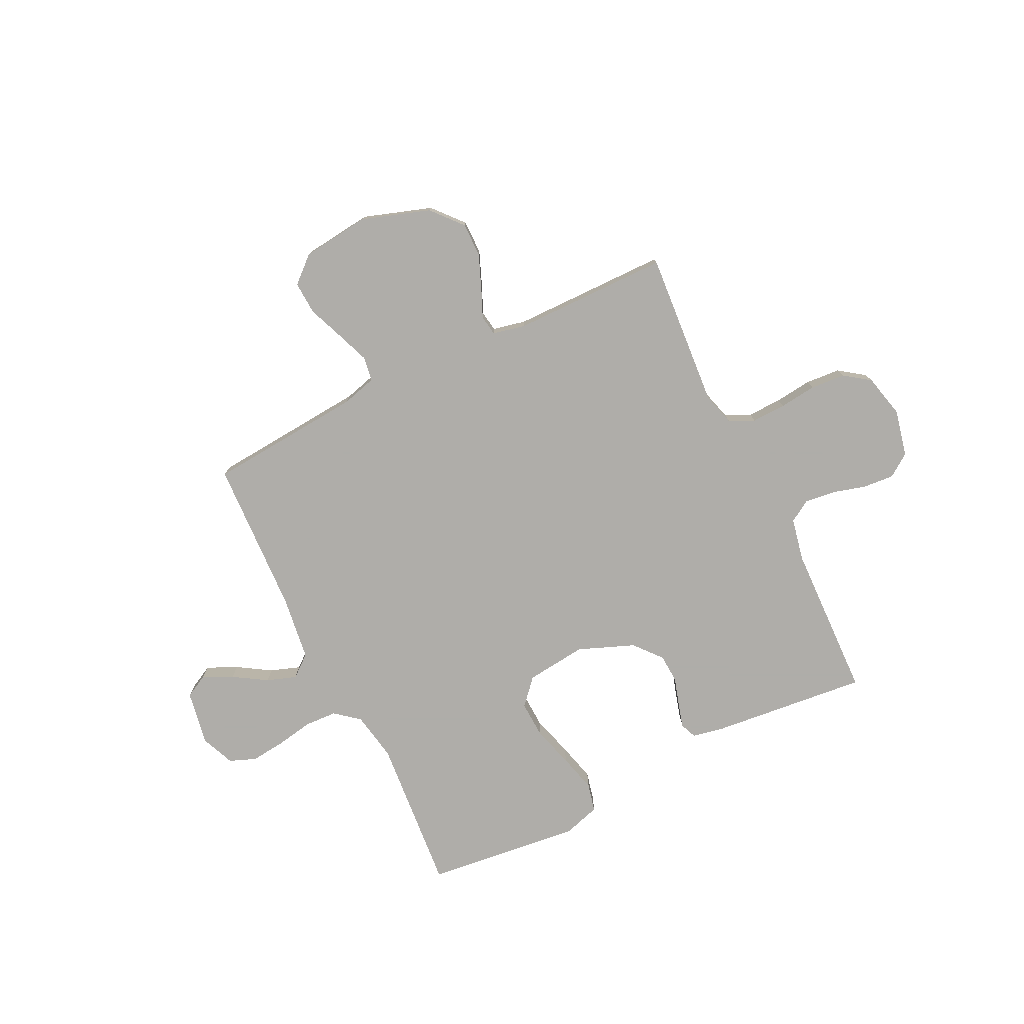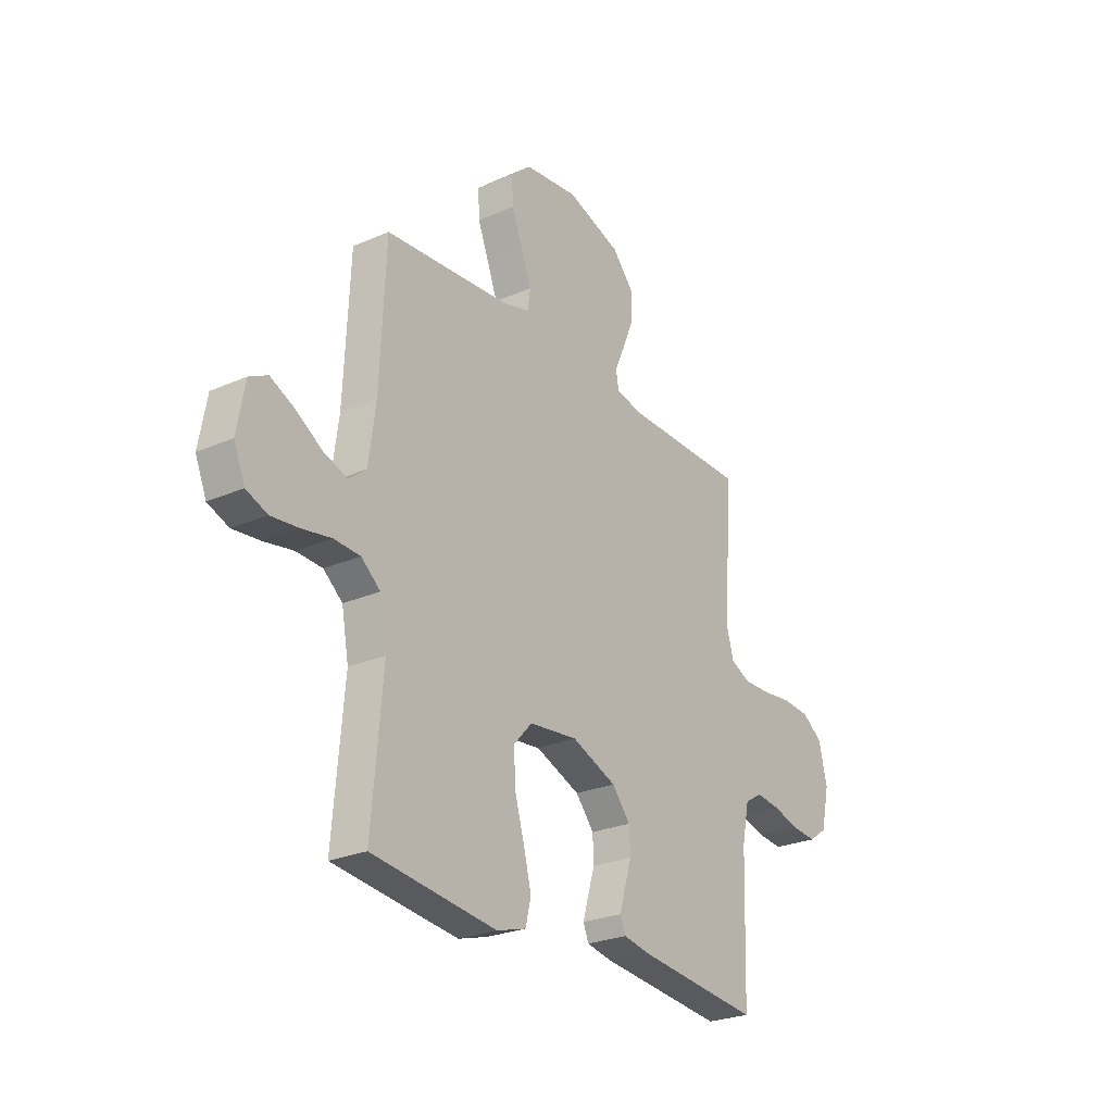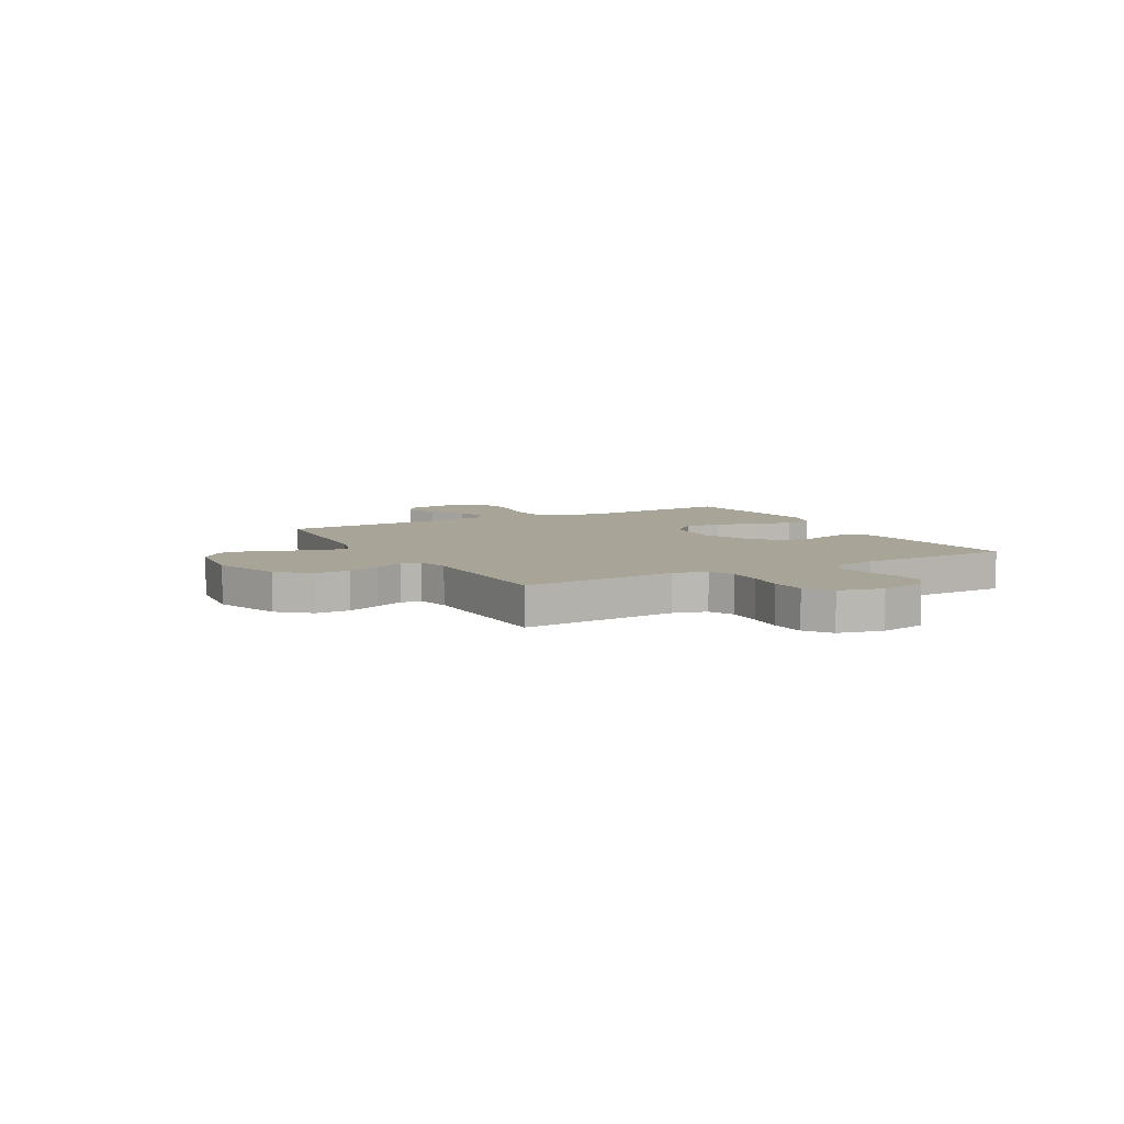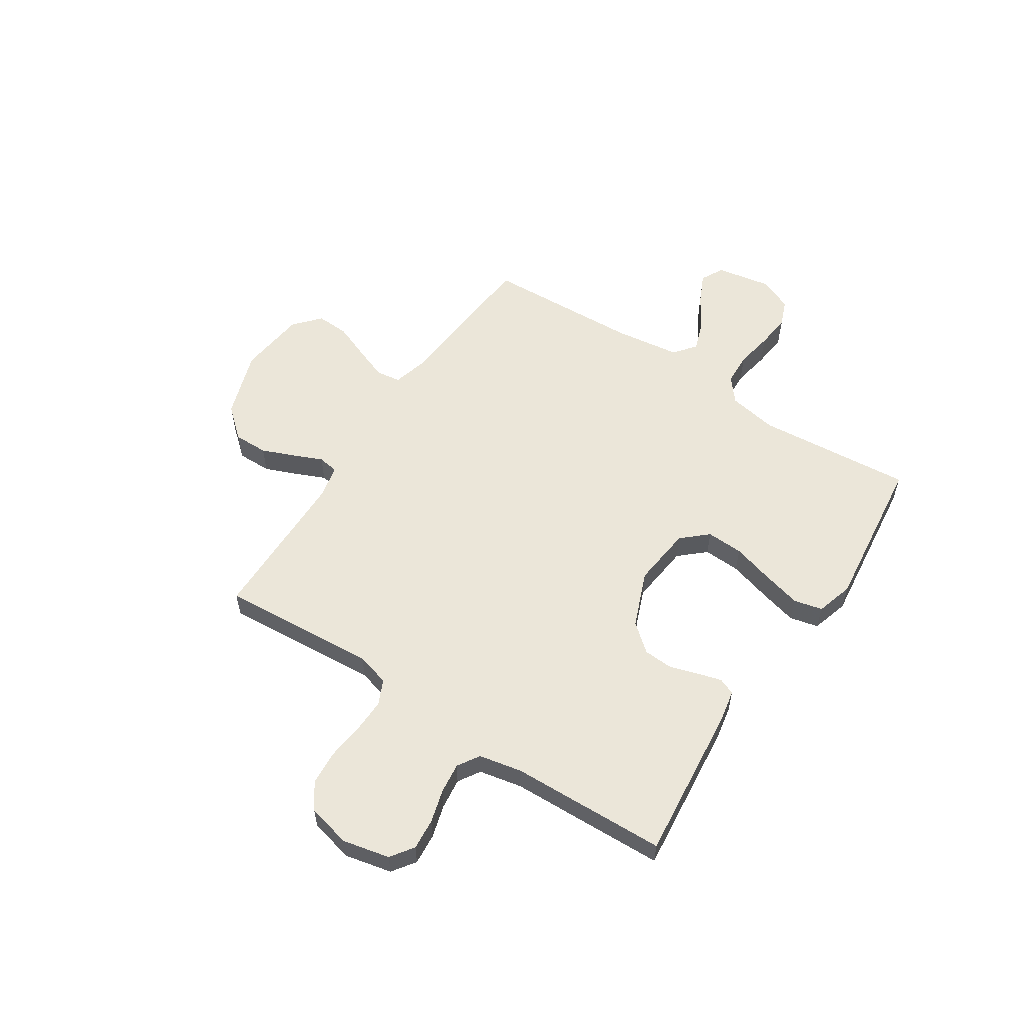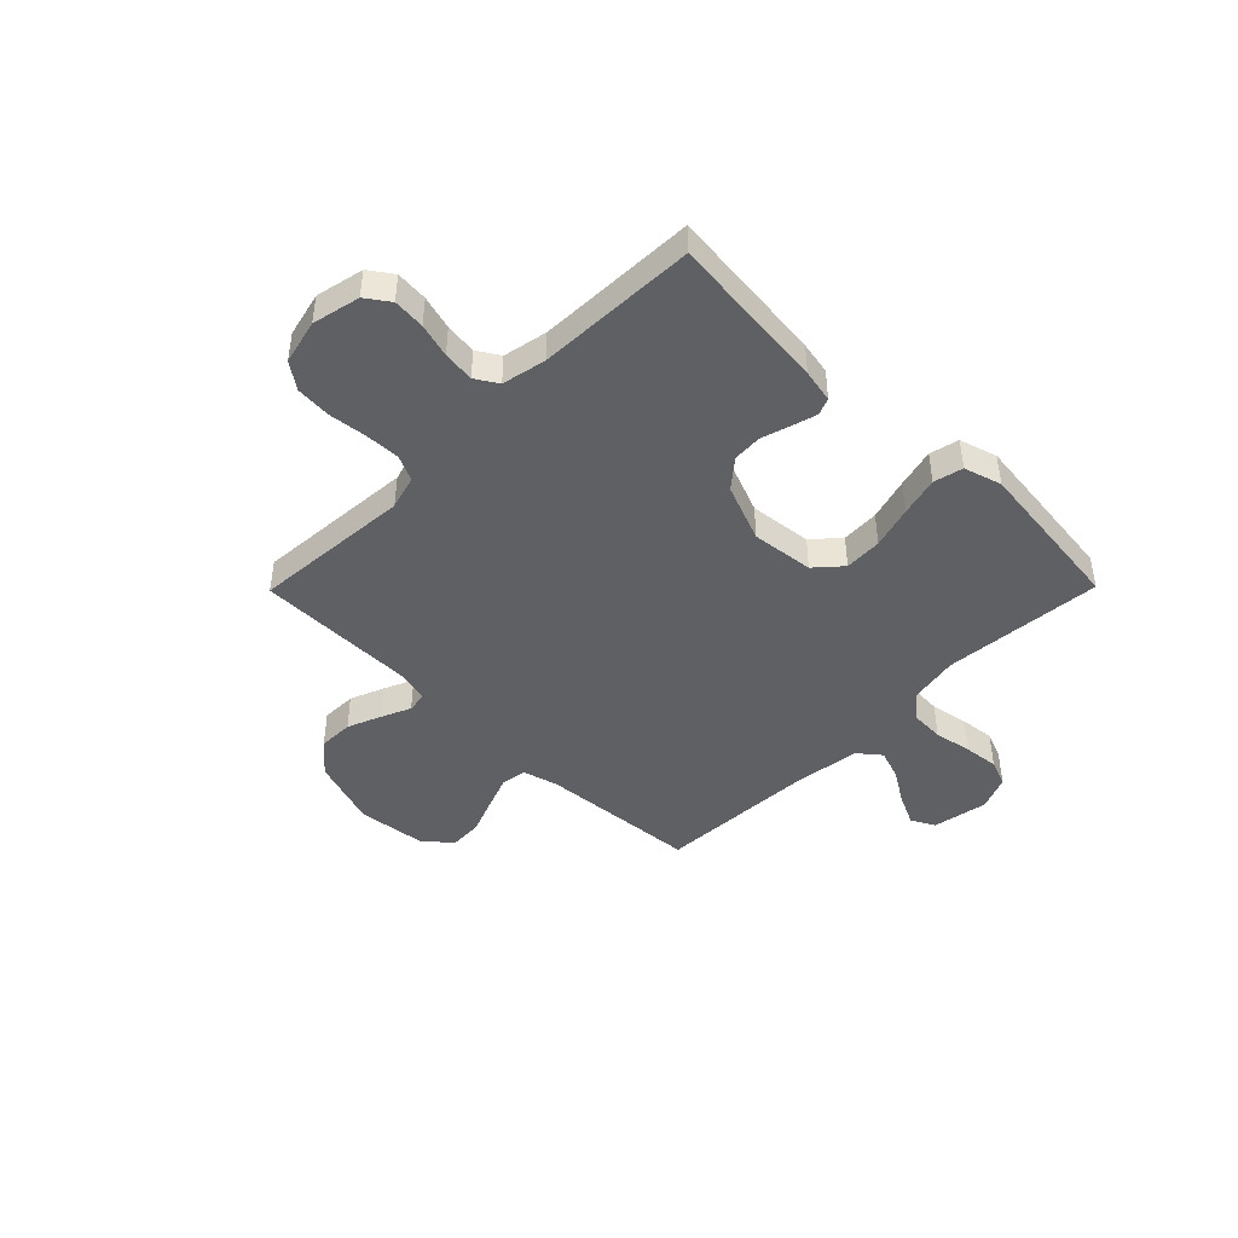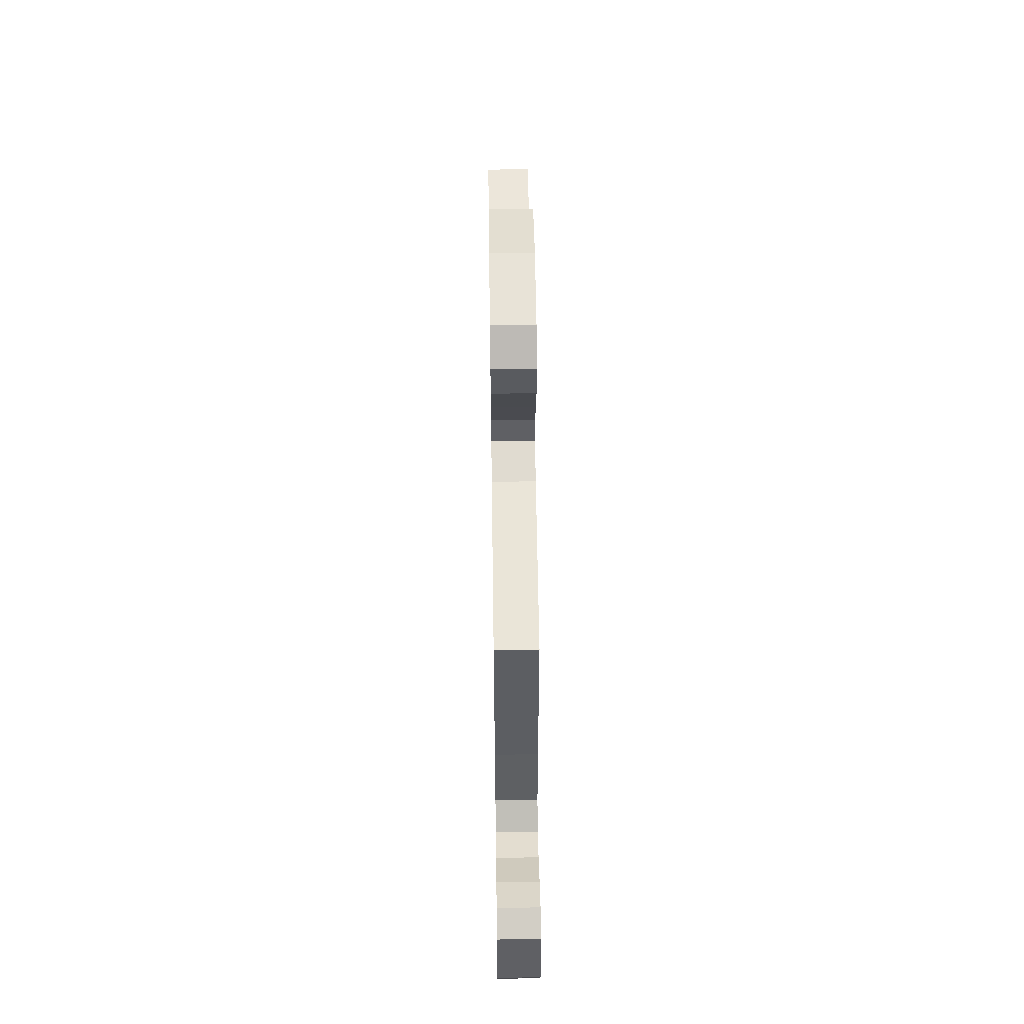
<metadata>
{"format":"obj","ext":"obj","renderer":"f3d","projection":"perspective","resolution":1024,"background":"white","views":[{"elev":-77.2,"azim":26.2,"up":"+Y"},{"elev":-25.8,"azim":-55.1,"up":"+Z"},{"elev":7.0,"azim":61.2,"up":"+Y"},{"elev":56.8,"azim":123.3,"up":"+Y"},{"elev":-44.6,"azim":135.4,"up":"+Y"},{"elev":54.9,"azim":-90.8,"up":"+Z"}]}
</metadata>
<code>
v -0.5 0.07 -0.5
v -0.474 0.07 -0.2
v -0.491 0.07 -0.106
v -0.537 0.07 -0.068
v -0.6 0.07 -0.065
v -0.671 0.07 -0.078
v -0.737 0.07 -0.085
v -0.788 0.07 -0.065
v -0.815 0.07 0
v -0.796 0.07 0.105
v -0.752 0.07 0.128
v -0.694 0.07 0.101
v -0.63 0.07 0.061
v -0.573 0.07 0.041
v -0.531 0.07 0.075
v -0.514 0.07 0.2
v -0.5 0.07 0.5
v -0.2 0.07 0.524
v -0.133 0.07 0.542
v -0.126 0.07 0.589
v -0.15 0.07 0.653
v -0.177 0.07 0.722
v -0.18 0.07 0.785
v -0.13 0.07 0.829
v 0 0.07 0.844
v 0.131 0.07 0.8
v 0.182 0.07 0.741
v 0.181 0.07 0.675
v 0.155 0.07 0.611
v 0.131 0.07 0.556
v 0.137 0.07 0.517
v 0.2 0.07 0.503
v 0.5 0.07 0.5
v 0.477 0.07 0.2
v 0.495 0.07 0.136
v 0.543 0.07 0.114
v 0.609 0.07 0.116
v 0.68 0.07 0.124
v 0.747 0.07 0.119
v 0.796 0.07 0.084
v 0.816 0.07 0
v 0.796 0.07 -0.09
v 0.752 0.07 -0.121
v 0.692 0.07 -0.116
v 0.628 0.07 -0.098
v 0.569 0.07 -0.091
v 0.527 0.07 -0.117
v 0.51 0.07 -0.2
v 0.5 0.07 -0.5
v 0.2 0.07 -0.469
v 0.138 0.07 -0.457
v 0.125 0.07 -0.425
v 0.138 0.07 -0.379
v 0.155 0.07 -0.324
v 0.152 0.07 -0.268
v 0.108 0.07 -0.215
v 0 0.07 -0.172
v -0.117 0.07 -0.185
v -0.161 0.07 -0.234
v -0.158 0.07 -0.305
v -0.135 0.07 -0.385
v -0.116 0.07 -0.459
v -0.129 0.07 -0.514
v -0.2 0.07 -0.535
v -0.5 0 -0.5
v -0.474 0 -0.2
v -0.491 0 -0.106
v -0.537 0 -0.068
v -0.6 0 -0.065
v -0.671 0 -0.078
v -0.737 0 -0.085
v -0.788 0 -0.065
v -0.815 0 0
v -0.796 0 0.105
v -0.752 0 0.128
v -0.694 0 0.101
v -0.63 0 0.061
v -0.573 0 0.041
v -0.531 0 0.075
v -0.514 0 0.2
v -0.5 0 0.5
v -0.2 0 0.524
v -0.133 0 0.542
v -0.126 0 0.589
v -0.15 0 0.653
v -0.177 0 0.722
v -0.18 0 0.785
v -0.13 0 0.829
v 0 0 0.844
v 0.131 0 0.8
v 0.182 0 0.741
v 0.181 0 0.675
v 0.155 0 0.611
v 0.131 0 0.556
v 0.137 0 0.517
v 0.2 0 0.503
v 0.5 0 0.5
v 0.477 0 0.2
v 0.495 0 0.136
v 0.543 0 0.114
v 0.609 0 0.116
v 0.68 0 0.124
v 0.747 0 0.119
v 0.796 0 0.084
v 0.816 0 0
v 0.796 0 -0.09
v 0.752 0 -0.121
v 0.692 0 -0.116
v 0.628 0 -0.098
v 0.569 0 -0.091
v 0.527 0 -0.117
v 0.51 0 -0.2
v 0.5 0 -0.5
v 0.2 0 -0.469
v 0.138 0 -0.457
v 0.125 0 -0.425
v 0.138 0 -0.379
v 0.155 0 -0.324
v 0.152 0 -0.268
v 0.108 0 -0.215
v 0 0 -0.172
v -0.117 0 -0.185
v -0.161 0 -0.234
v -0.158 0 -0.305
v -0.135 0 -0.385
v -0.116 0 -0.459
v -0.129 0 -0.514
v -0.2 0 -0.535
f 63 64 1 2
f 60 61 62 63
f 60 63 2 3
f 59 60 3 4
f 58 59 4
f 57 58 4
f 51 52 53 54
f 49 50 51 54
f 48 49 54 55
f 47 48 55 56
f 42 43 44 45
f 42 45 46
f 41 42 46
f 40 41 46
f 37 38 39 40
f 36 37 40 46
f 35 36 46 47
f 32 33 34
f 31 32 34 35
f 27 28 29 30
f 25 26 27 30
f 25 30 31
f 24 25 31
f 21 22 23 24
f 20 21 24 31
f 19 20 31 35
f 16 17 18
f 15 16 18 19
f 10 11 12 13
f 10 13 14
f 9 10 14
f 8 9 14
f 5 6 7 8
f 5 8 14
f 4 5 14 15
f 35 47 56 57
f 19 35 57
f 4 15 19 57
f 66 65 128 127
f 127 126 125 124
f 67 66 127 124
f 68 67 124 123
f 68 123 122
f 68 122 121
f 118 117 116 115
f 118 115 114 113
f 119 118 113 112
f 120 119 112 111
f 109 108 107 106
f 110 109 106
f 110 106 105
f 110 105 104
f 104 103 102 101
f 110 104 101 100
f 111 110 100 99
f 98 97 96
f 99 98 96 95
f 94 93 92 91
f 94 91 90 89
f 95 94 89
f 95 89 88
f 88 87 86 85
f 95 88 85 84
f 99 95 84 83
f 82 81 80
f 83 82 80 79
f 77 76 75 74
f 78 77 74
f 78 74 73
f 78 73 72
f 72 71 70 69
f 78 72 69
f 79 78 69 68
f 121 120 111 99
f 121 99 83
f 121 83 79 68
f 1 65 66 2
f 2 66 67 3
f 3 67 68 4
f 4 68 69 5
f 5 69 70 6
f 6 70 71 7
f 7 71 72 8
f 8 72 73 9
f 9 73 74 10
f 10 74 75 11
f 11 75 76 12
f 12 76 77 13
f 13 77 78 14
f 14 78 79 15
f 15 79 80 16
f 16 80 81 17
f 17 81 82 18
f 18 82 83 19
f 19 83 84 20
f 20 84 85 21
f 21 85 86 22
f 22 86 87 23
f 23 87 88 24
f 24 88 89 25
f 25 89 90 26
f 26 90 91 27
f 27 91 92 28
f 28 92 93 29
f 29 93 94 30
f 30 94 95 31
f 31 95 96 32
f 32 96 97 33
f 33 97 98 34
f 34 98 99 35
f 35 99 100 36
f 36 100 101 37
f 37 101 102 38
f 38 102 103 39
f 39 103 104 40
f 40 104 105 41
f 41 105 106 42
f 42 106 107 43
f 43 107 108 44
f 44 108 109 45
f 45 109 110 46
f 46 110 111 47
f 47 111 112 48
f 48 112 113 49
f 49 113 114 50
f 50 114 115 51
f 51 115 116 52
f 52 116 117 53
f 53 117 118 54
f 54 118 119 55
f 55 119 120 56
f 56 120 121 57
f 57 121 122 58
f 58 122 123 59
f 59 123 124 60
f 60 124 125 61
f 61 125 126 62
f 62 126 127 63
f 63 127 128 64
f 64 128 65 1

</code>
